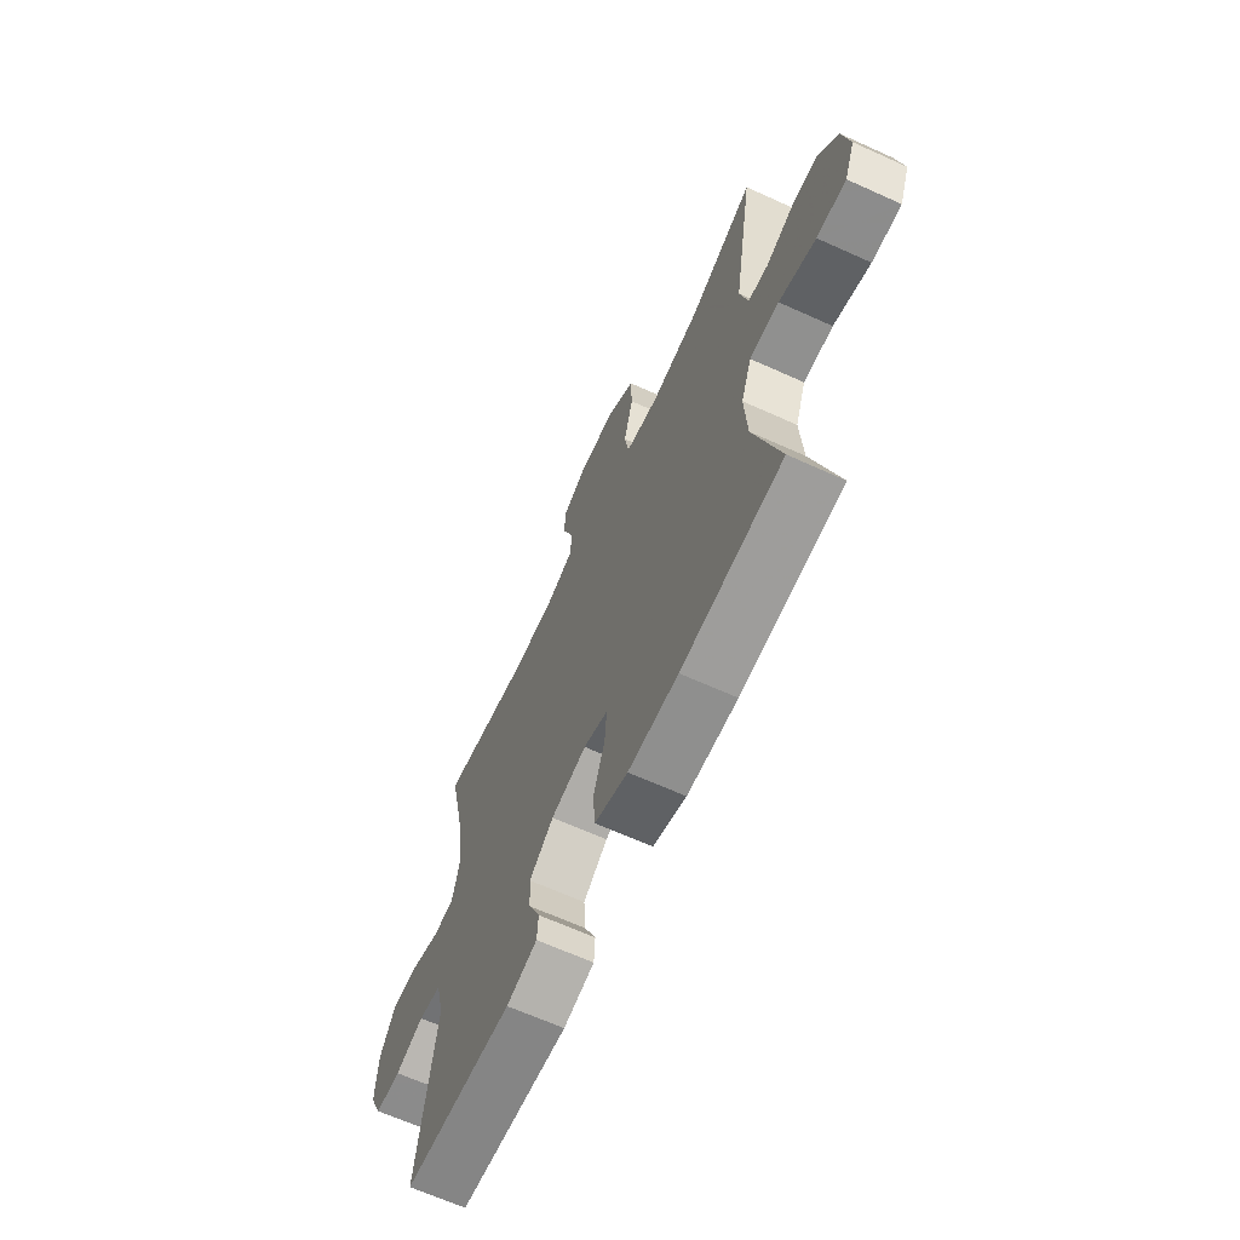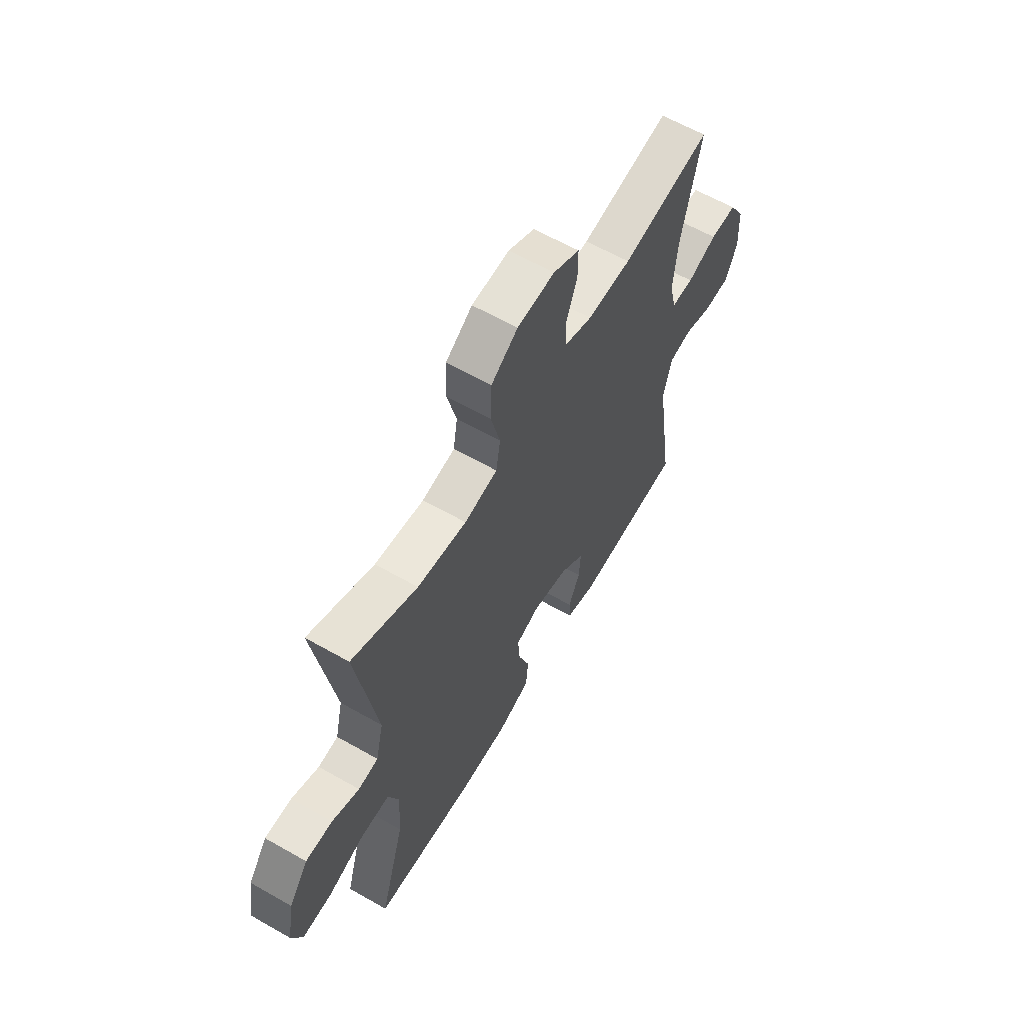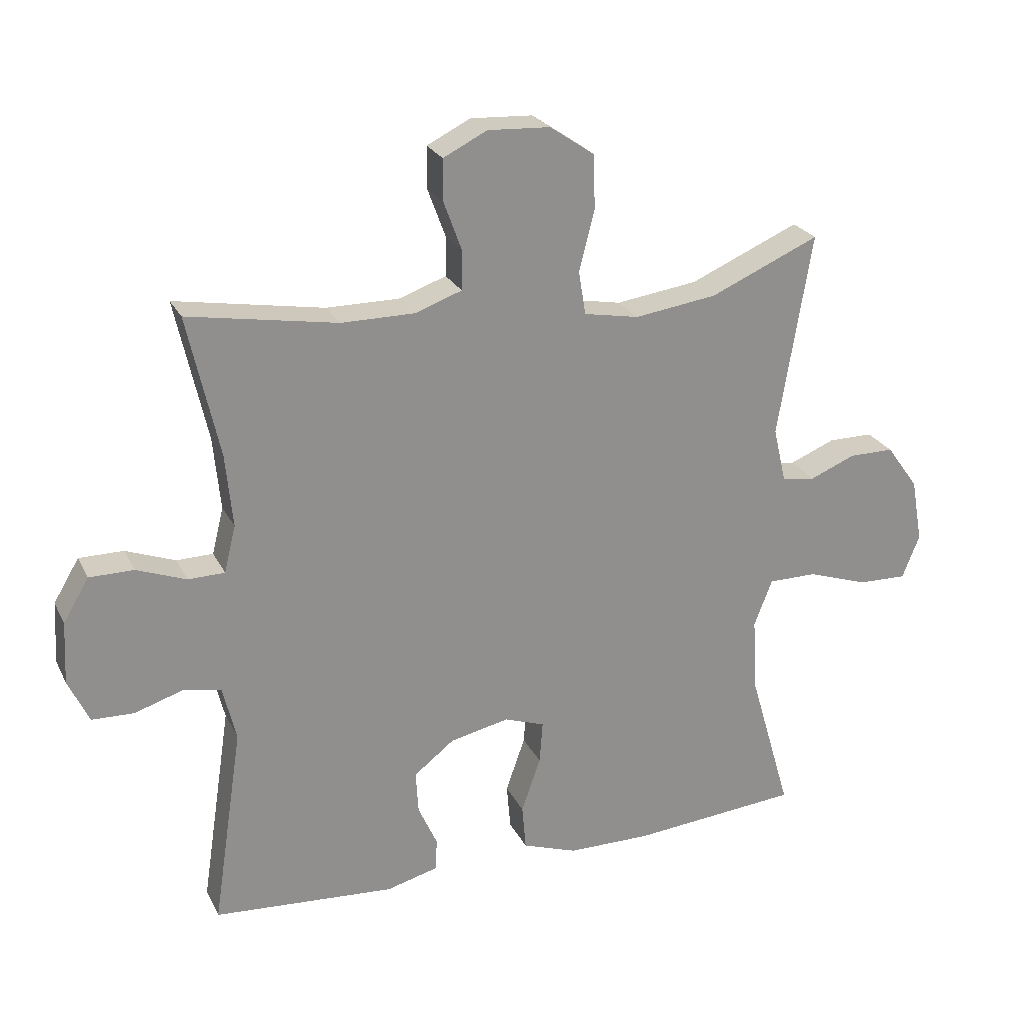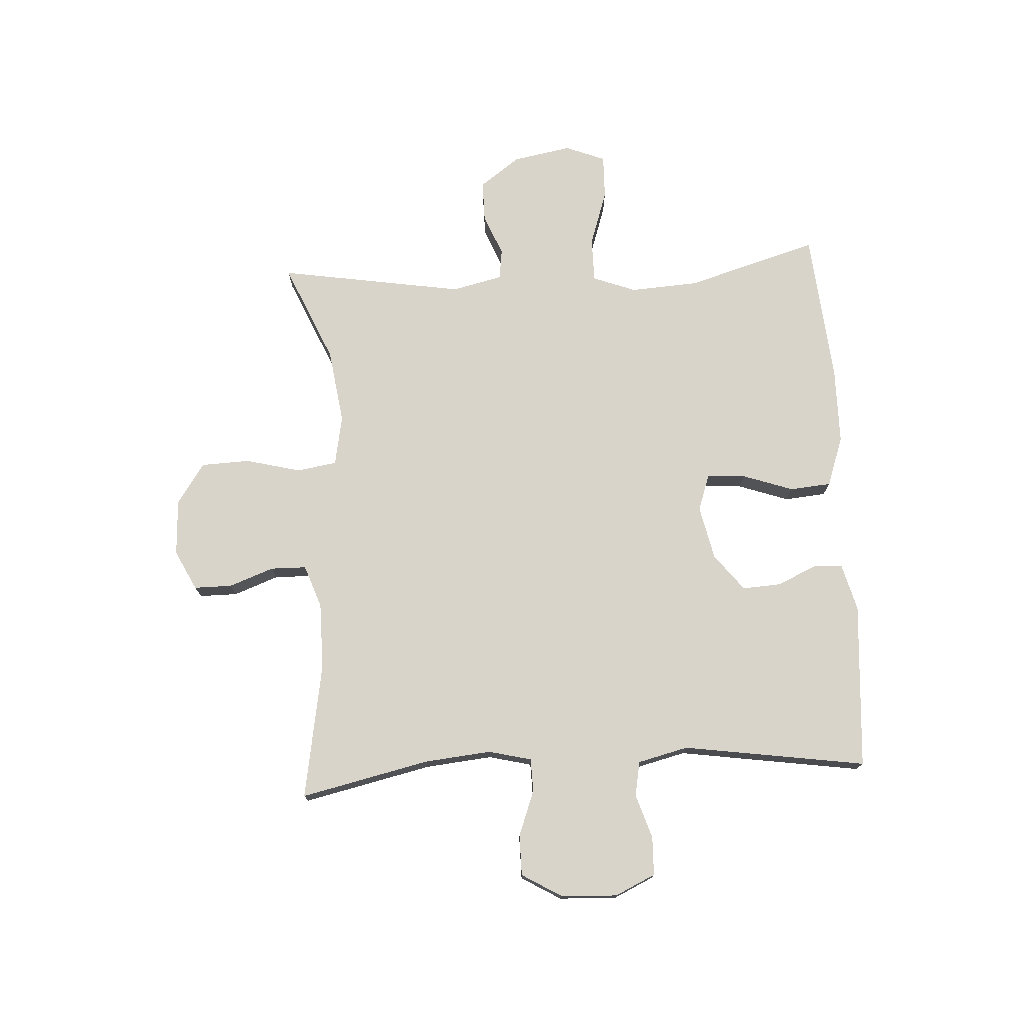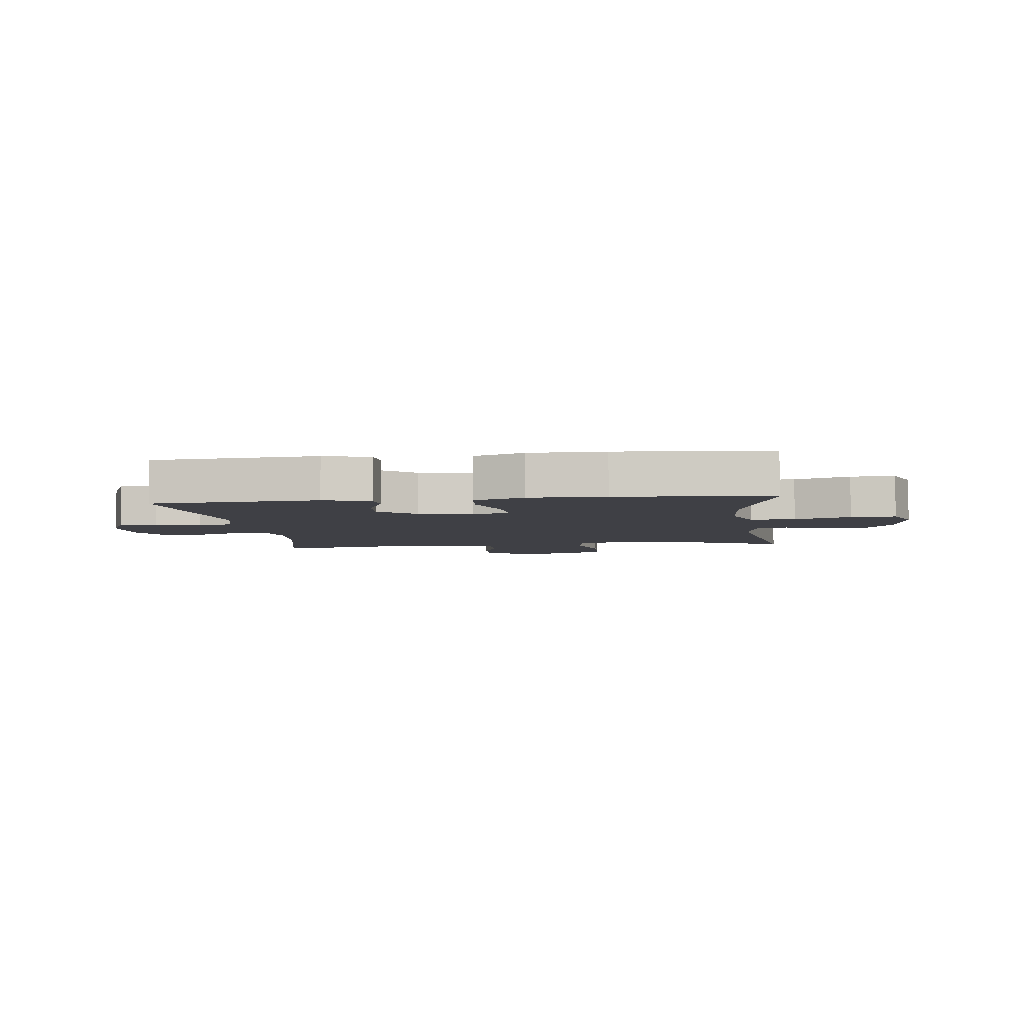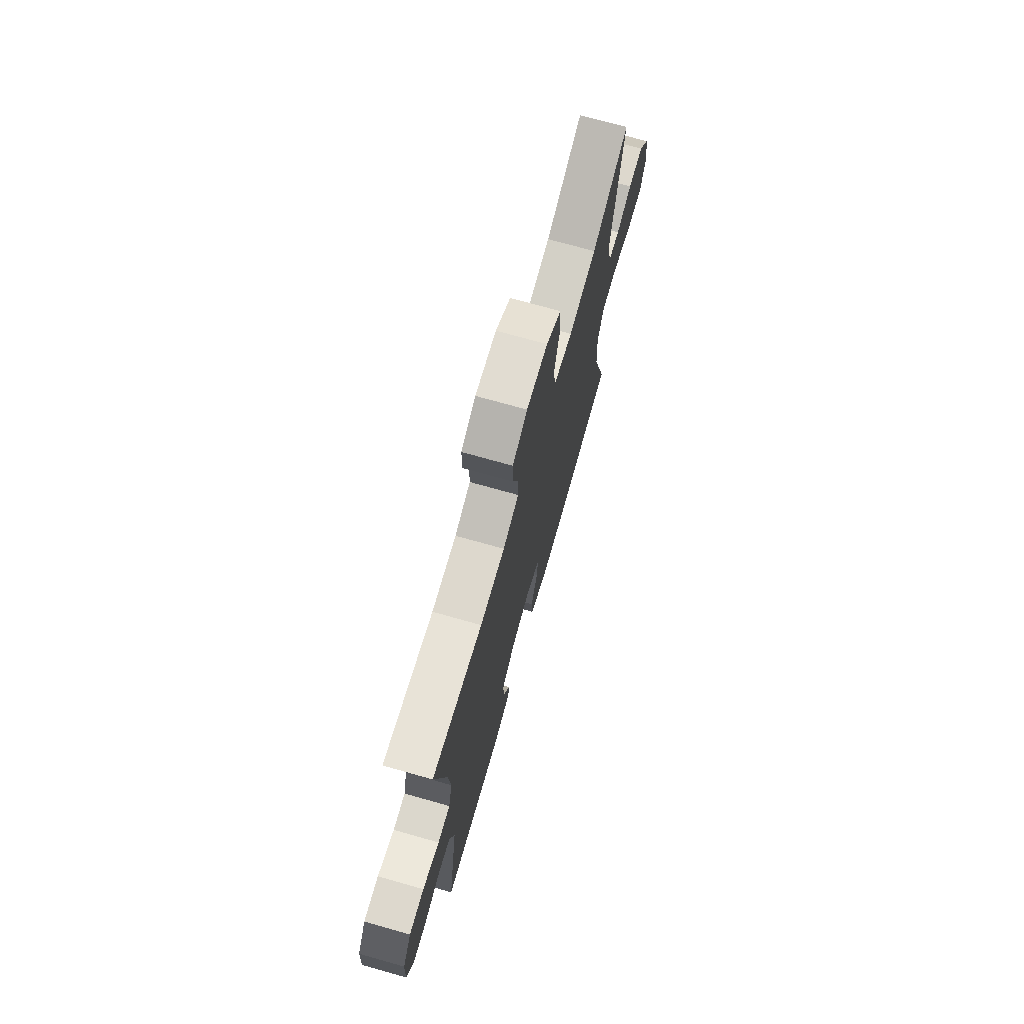
<metadata>
{"format":"obj","ext":"obj","renderer":"f3d","projection":"perspective","resolution":1024,"background":"white","views":[{"elev":-65.6,"azim":-114.5,"up":"+Z"},{"elev":61.7,"azim":-59.9,"up":"+Z"},{"elev":24.4,"azim":158.7,"up":"+Z"},{"elev":75.0,"azim":86.7,"up":"+Y"},{"elev":-5.2,"azim":-173.0,"up":"+Y"},{"elev":72.3,"azim":105.8,"up":"+Z"}]}
</metadata>
<code>
v 0.5 0.07 0.5
v 0.451 0.07 0.28
v 0.44 0.07 0.166
v 0.458 0.07 0.093
v 0.515 0.07 0.092
v 0.592 0.07 0.121
v 0.661 0.07 0.121
v 0.701 0.07 0.054
v 0.706 0.07 -0.043
v 0.674 0.07 -0.112
v 0.608 0.07 -0.114
v 0.533 0.07 -0.09
v 0.474 0.07 -0.101
v 0.453 0.07 -0.187
v 0.5 0.07 -0.5
v 0.216 0.07 -0.52
v 0.136 0.07 -0.499
v 0.133 0.07 -0.449
v 0.163 0.07 -0.382
v 0.167 0.07 -0.316
v 0.104 0.07 -0.267
v 0.012 0.07 -0.247
v -0.051 0.07 -0.269
v -0.046 0.07 -0.335
v -0.016 0.07 -0.421
v -0.022 0.07 -0.492
v -0.108 0.07 -0.522
v -0.238 0.07 -0.523
v -0.5 0.07 -0.5
v -0.434 0.07 -0.274
v -0.427 0.07 -0.158
v -0.455 0.07 -0.084
v -0.531 0.07 -0.084
v -0.626 0.07 -0.116
v -0.702 0.07 -0.118
v -0.729 0.07 -0.05
v -0.711 0.07 0.05
v -0.661 0.07 0.119
v -0.591 0.07 0.119
v -0.52 0.07 0.09
v -0.468 0.07 0.097
v -0.448 0.07 0.183
v -0.5 0.07 0.5
v -0.33 0.07 0.426
v -0.202 0.07 0.408
v -0.116 0.07 0.424
v -0.105 0.07 0.492
v -0.129 0.07 0.586
v -0.126 0.07 0.67
v -0.057 0.07 0.717
v 0.04 0.07 0.722
v 0.108 0.07 0.688
v 0.108 0.07 0.623
v 0.08 0.07 0.547
v 0.081 0.07 0.486
v 0.154 0.07 0.46
v 0.268 0.07 0.46
v 0.5 0 0.5
v 0.451 0 0.28
v 0.44 0 0.166
v 0.458 0 0.093
v 0.515 0 0.092
v 0.592 0 0.121
v 0.661 0 0.121
v 0.701 0 0.054
v 0.706 0 -0.043
v 0.674 0 -0.112
v 0.608 0 -0.114
v 0.533 0 -0.09
v 0.474 0 -0.101
v 0.453 0 -0.187
v 0.5 0 -0.5
v 0.216 0 -0.52
v 0.136 0 -0.499
v 0.133 0 -0.449
v 0.163 0 -0.382
v 0.167 0 -0.316
v 0.104 0 -0.267
v 0.012 0 -0.247
v -0.051 0 -0.269
v -0.046 0 -0.335
v -0.016 0 -0.421
v -0.022 0 -0.492
v -0.108 0 -0.522
v -0.238 0 -0.523
v -0.5 0 -0.5
v -0.434 0 -0.274
v -0.427 0 -0.158
v -0.455 0 -0.084
v -0.531 0 -0.084
v -0.626 0 -0.116
v -0.702 0 -0.118
v -0.729 0 -0.05
v -0.711 0 0.05
v -0.661 0 0.119
v -0.591 0 0.119
v -0.52 0 0.09
v -0.468 0 0.097
v -0.448 0 0.183
v -0.5 0 0.5
v -0.33 0 0.426
v -0.202 0 0.408
v -0.116 0 0.424
v -0.105 0 0.492
v -0.129 0 0.586
v -0.126 0 0.67
v -0.057 0 0.717
v 0.04 0 0.722
v 0.108 0 0.688
v 0.108 0 0.623
v 0.08 0 0.547
v 0.081 0 0.486
v 0.154 0 0.46
v 0.268 0 0.46
f 51 52 53 54
f 51 54 55
f 50 51 55
f 47 48 49 50
f 46 47 50 55
f 42 43 44
f 41 42 44 45
f 37 38 39 40
f 37 40 41
f 36 37 41
f 33 34 35 36
f 32 33 36 41
f 31 32 41 45
f 27 28 29 30
f 24 25 26 27
f 23 24 27 30
f 22 23 30 31
f 16 17 18 19
f 14 15 16 19
f 13 14 19 20
f 9 10 11 12
f 9 12 13
f 8 9 13
f 5 6 7 8
f 4 5 8 13
f 3 4 13 20
f 57 1 2
f 56 57 2 3
f 46 55 56 3
f 22 31 45 46
f 21 22 46 3
f 3 20 21
f 111 110 109 108
f 112 111 108
f 112 108 107
f 107 106 105 104
f 112 107 104 103
f 101 100 99
f 102 101 99 98
f 97 96 95 94
f 98 97 94
f 98 94 93
f 93 92 91 90
f 98 93 90 89
f 102 98 89 88
f 87 86 85 84
f 84 83 82 81
f 87 84 81 80
f 88 87 80 79
f 76 75 74 73
f 76 73 72 71
f 77 76 71 70
f 69 68 67 66
f 70 69 66
f 70 66 65
f 65 64 63 62
f 70 65 62 61
f 77 70 61 60
f 59 58 114
f 60 59 114 113
f 60 113 112 103
f 103 102 88 79
f 60 103 79 78
f 78 77 60
f 1 58 59 2
f 2 59 60 3
f 3 60 61 4
f 4 61 62 5
f 5 62 63 6
f 6 63 64 7
f 7 64 65 8
f 8 65 66 9
f 9 66 67 10
f 10 67 68 11
f 11 68 69 12
f 12 69 70 13
f 13 70 71 14
f 14 71 72 15
f 15 72 73 16
f 16 73 74 17
f 17 74 75 18
f 18 75 76 19
f 19 76 77 20
f 20 77 78 21
f 21 78 79 22
f 22 79 80 23
f 23 80 81 24
f 24 81 82 25
f 25 82 83 26
f 26 83 84 27
f 27 84 85 28
f 28 85 86 29
f 29 86 87 30
f 30 87 88 31
f 31 88 89 32
f 32 89 90 33
f 33 90 91 34
f 34 91 92 35
f 35 92 93 36
f 36 93 94 37
f 37 94 95 38
f 38 95 96 39
f 39 96 97 40
f 40 97 98 41
f 41 98 99 42
f 42 99 100 43
f 43 100 101 44
f 44 101 102 45
f 45 102 103 46
f 46 103 104 47
f 47 104 105 48
f 48 105 106 49
f 49 106 107 50
f 50 107 108 51
f 51 108 109 52
f 52 109 110 53
f 53 110 111 54
f 54 111 112 55
f 55 112 113 56
f 56 113 114 57
f 57 114 58 1

</code>
